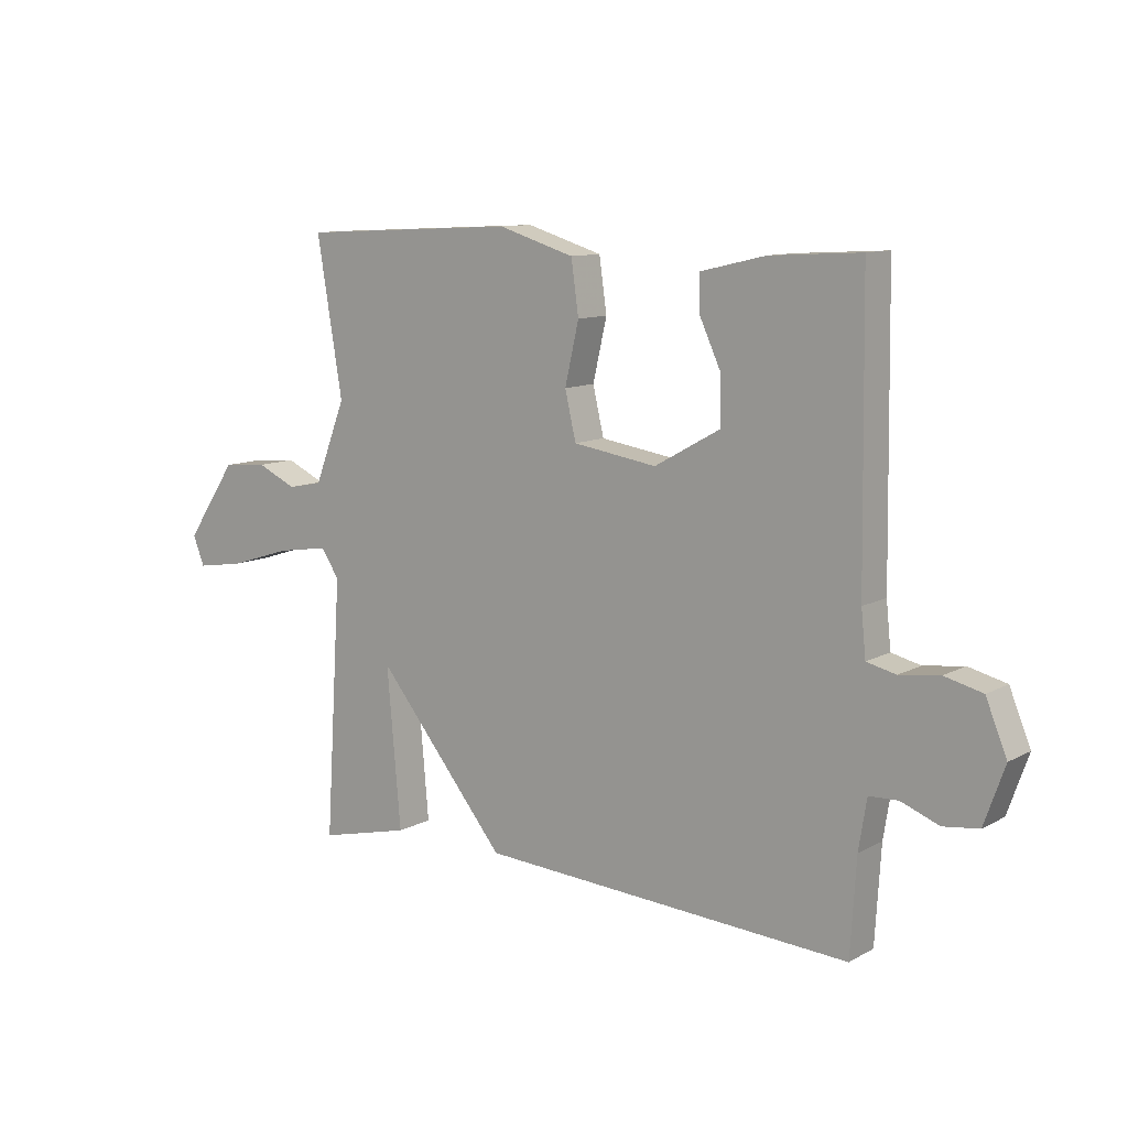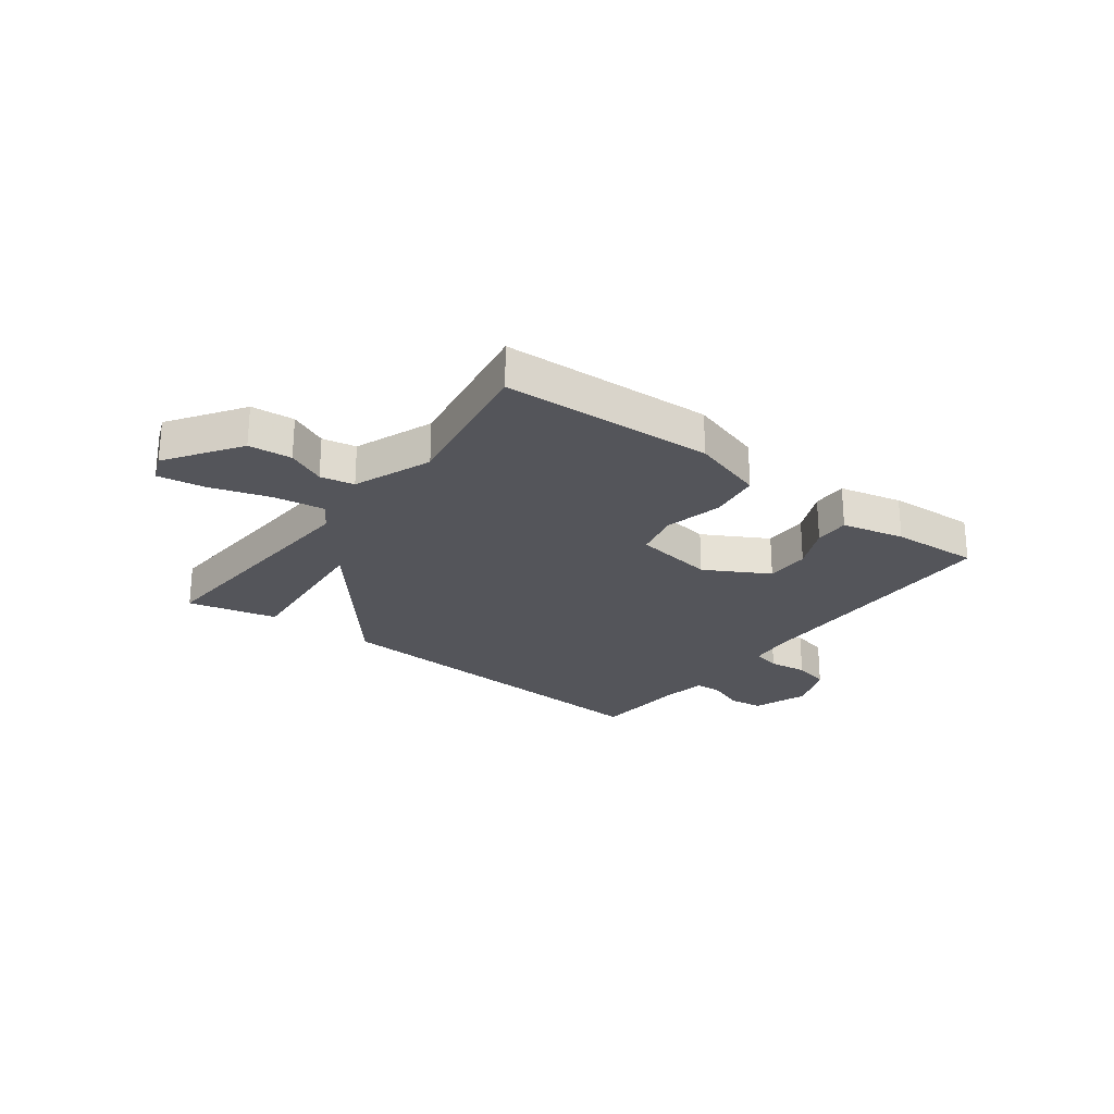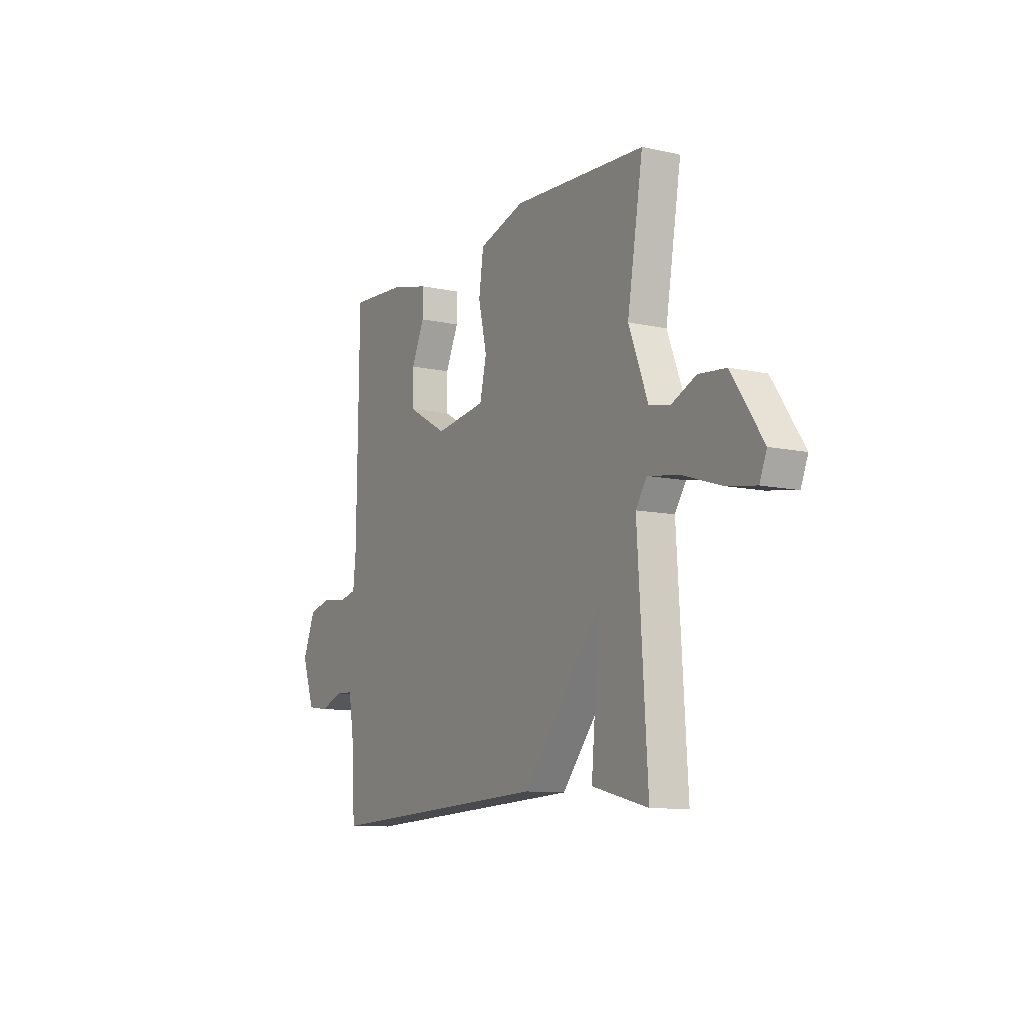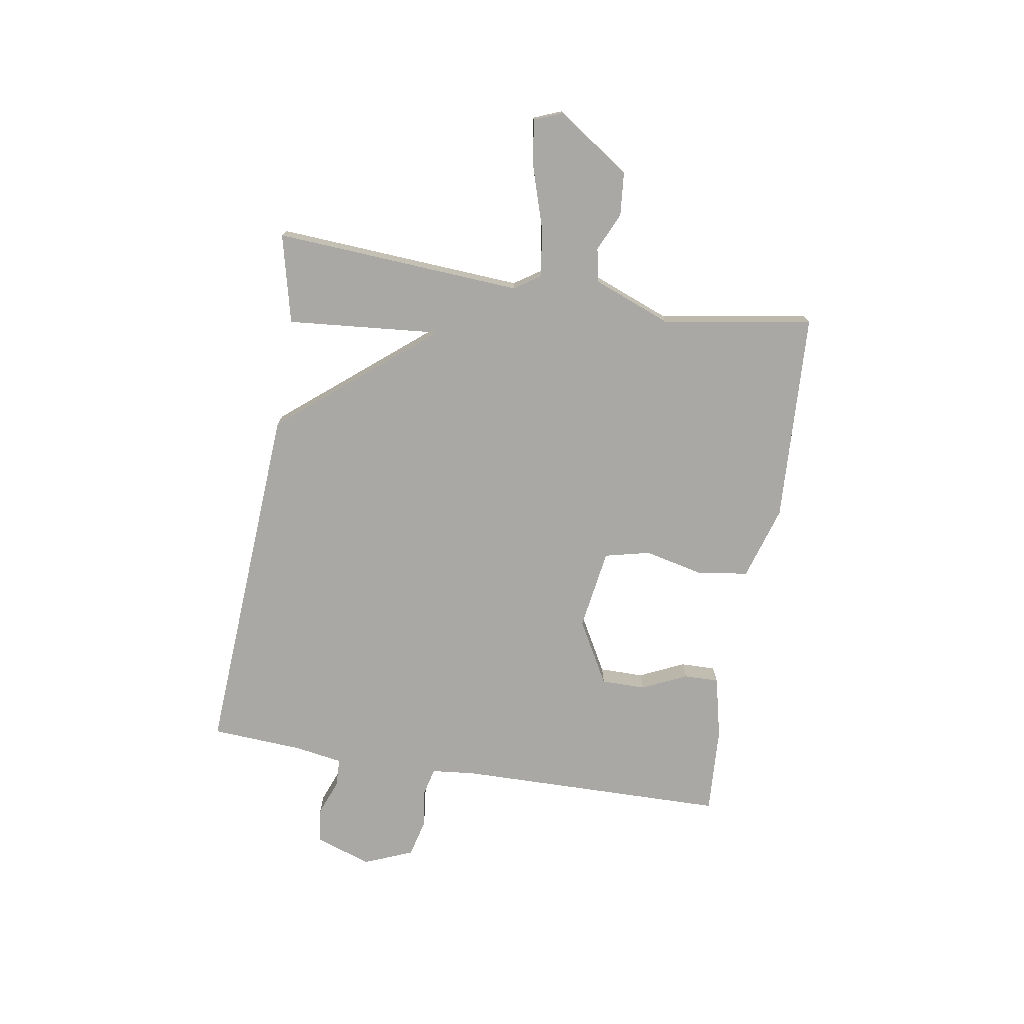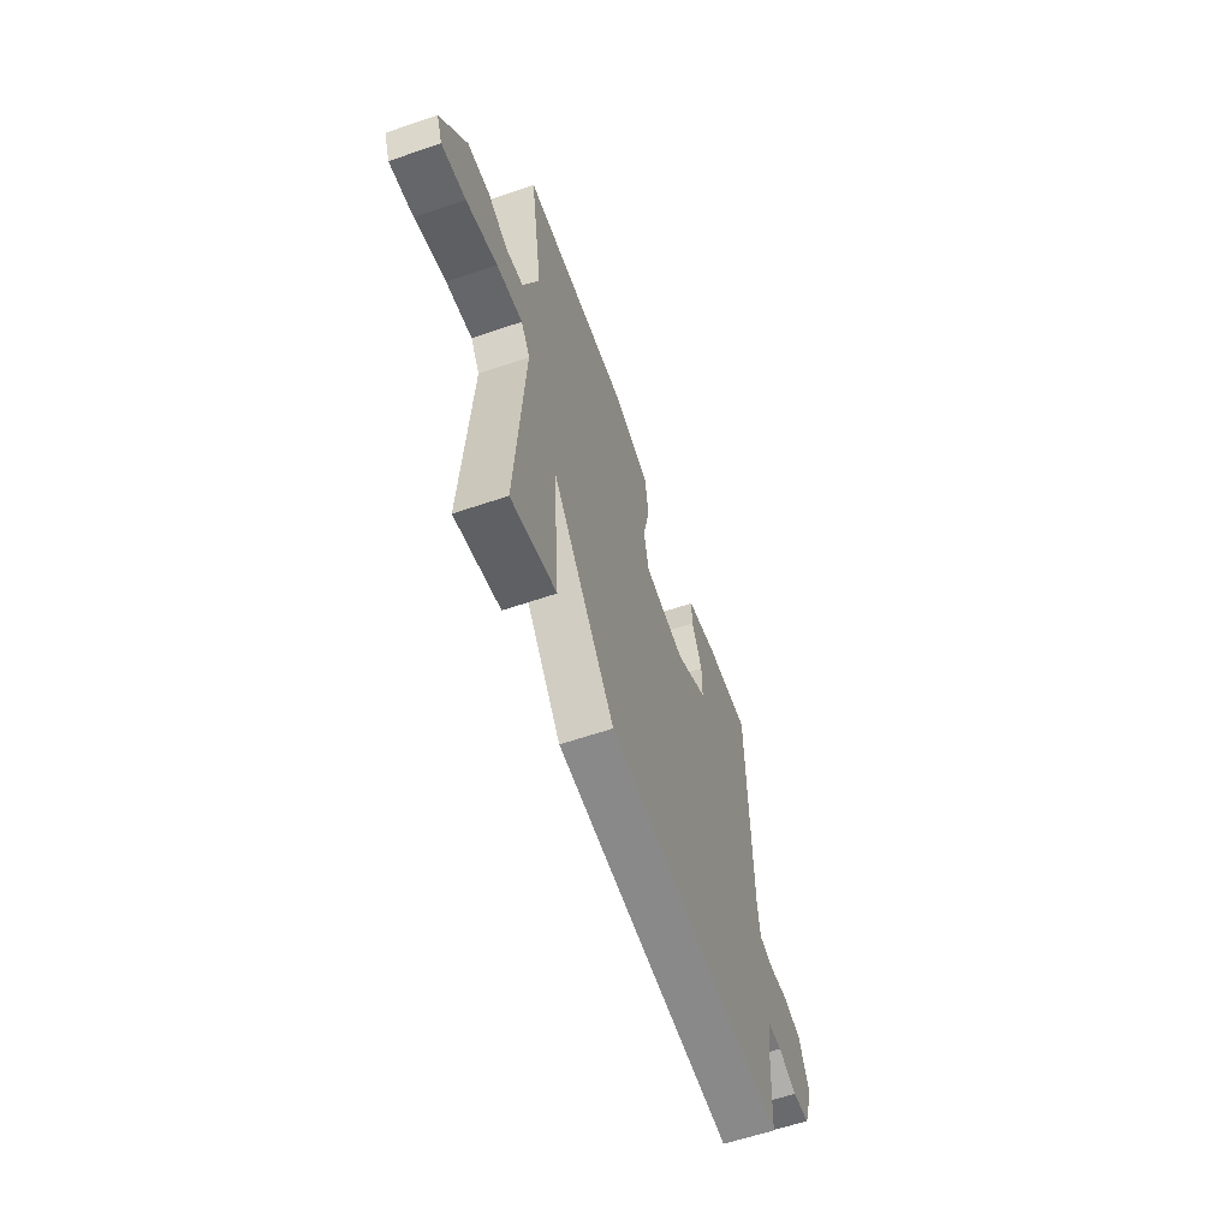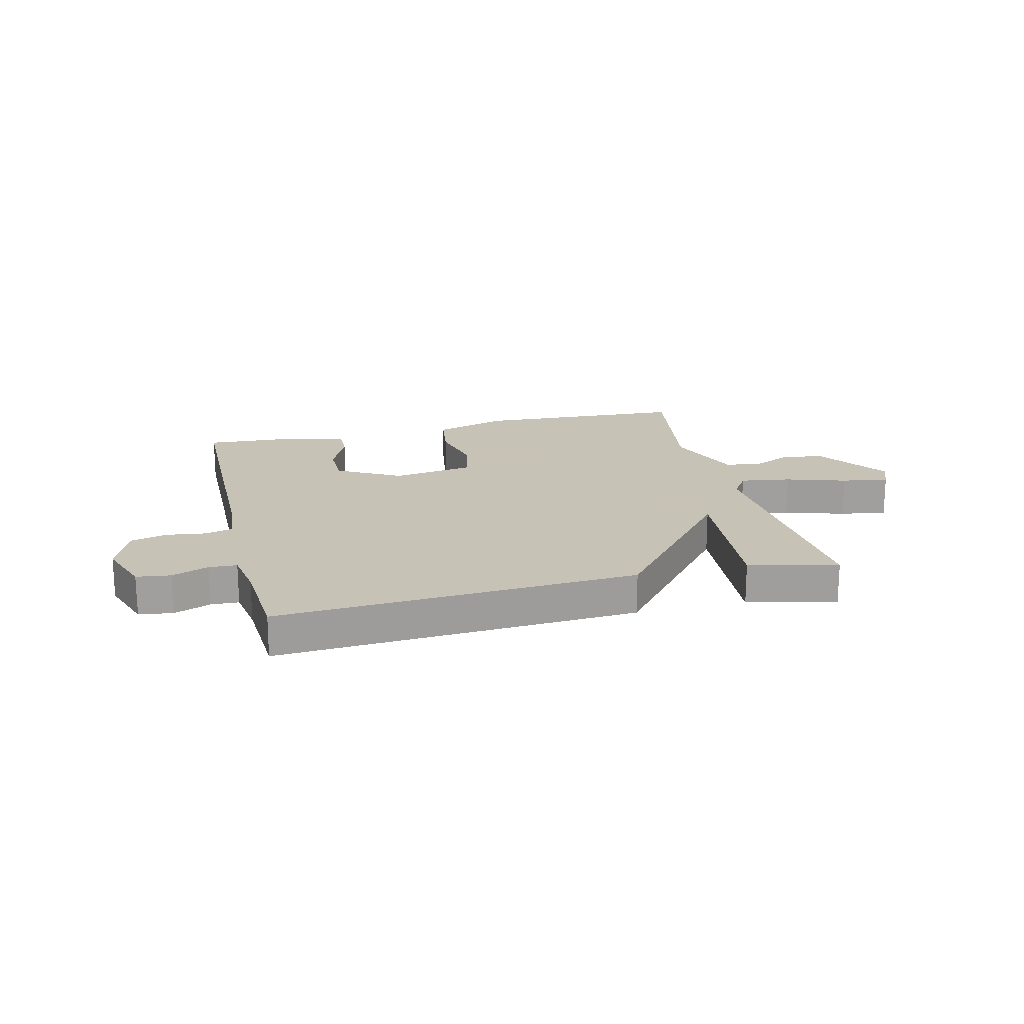
<metadata>
{"format":"obj","ext":"obj","renderer":"f3d","projection":"perspective","resolution":1024,"background":"white","views":[{"elev":10.6,"azim":37.2,"up":"+Z"},{"elev":-25.0,"azim":-37.0,"up":"+Y"},{"elev":-10.1,"azim":-119.4,"up":"+Z"},{"elev":-74.9,"azim":-99.3,"up":"+Y"},{"elev":-60.0,"azim":-70.7,"up":"+Z"},{"elev":19.1,"azim":166.3,"up":"+Y"}]}
</metadata>
<code>
v 0.5 0.07 0.5
v 0.507 0.07 0.017
v 0.515 0.07 -0.06
v 0.565 0.07 -0.072
v 0.634 0.07 -0.063
v 0.699 0.07 -0.079
v 0.735 0.07 -0.167
v 0.7 0.07 -0.266
v 0.639 0.07 -0.274
v 0.574 0.07 -0.249
v 0.524 0.07 -0.251
v 0.51 0.07 -0.337
v 0.5 0.07 -0.5
v -0.142 0.07 -0.462
v -0.366 0.07 -0.189
v -0.342 0.07 -0.462
v -0.5 0.07 -0.5
v -0.472 0.07 -0.059
v -0.503 0.07 -0.012
v -0.593 0.07 -0.026
v -0.7 0.07 -0.06
v -0.783 0.07 -0.073
v -0.803 0.07 -0.023
v -0.715 0.07 0.107
v -0.638 0.07 0.114
v -0.57 0.07 0.083
v -0.51 0.07 0.095
v -0.456 0.07 0.234
v -0.5 0.07 0.5
v -0.125 0.07 0.519
v 0.006 0.07 0.479
v 0.019 0.07 0.388
v -0.005 0.07 0.284
v 0.014 0.07 0.203
v 0.158 0.07 0.181
v 0.271 0.07 0.244
v 0.271 0.07 0.323
v 0.234 0.07 0.403
v 0.233 0.07 0.465
v 0.344 0.07 0.491
v 0.5 0 0.5
v 0.507 0 0.017
v 0.515 0 -0.06
v 0.565 0 -0.072
v 0.634 0 -0.063
v 0.699 0 -0.079
v 0.735 0 -0.167
v 0.7 0 -0.266
v 0.639 0 -0.274
v 0.574 0 -0.249
v 0.524 0 -0.251
v 0.51 0 -0.337
v 0.5 0 -0.5
v -0.142 0 -0.462
v -0.366 0 -0.189
v -0.342 0 -0.462
v -0.5 0 -0.5
v -0.472 0 -0.059
v -0.503 0 -0.012
v -0.593 0 -0.026
v -0.7 0 -0.06
v -0.783 0 -0.073
v -0.803 0 -0.023
v -0.715 0 0.107
v -0.638 0 0.114
v -0.57 0 0.083
v -0.51 0 0.095
v -0.456 0 0.234
v -0.5 0 0.5
v -0.125 0 0.519
v 0.006 0 0.479
v 0.019 0 0.388
v -0.005 0 0.284
v 0.014 0 0.203
v 0.158 0 0.181
v 0.271 0 0.244
v 0.271 0 0.323
v 0.234 0 0.403
v 0.233 0 0.465
v 0.344 0 0.491
f 40 1 2
f 39 40 2
f 38 39 2
f 37 38 2
f 36 37 2 3
f 35 36 3
f 34 35 3
f 31 32 33
f 30 31 33
f 29 30 33
f 28 29 33
f 27 28 33 34
f 24 25 26
f 23 24 26
f 22 23 26
f 21 22 26
f 20 21 26
f 19 20 26 27
f 27 34 3
f 19 27 3
f 18 19 3
f 15 16 17 18
f 15 18 3
f 14 15 3
f 13 14 3
f 12 13 3
f 8 9 10
f 7 8 10
f 6 7 10
f 5 6 10
f 4 5 10
f 4 10 11
f 3 4 11
f 3 11 12
f 42 41 80
f 42 80 79
f 42 79 78
f 42 78 77
f 43 42 77 76
f 43 76 75
f 43 75 74
f 73 72 71
f 73 71 70
f 73 70 69
f 73 69 68
f 74 73 68 67
f 66 65 64
f 66 64 63
f 66 63 62
f 66 62 61
f 66 61 60
f 67 66 60 59
f 43 74 67
f 43 67 59
f 43 59 58
f 58 57 56 55
f 43 58 55
f 43 55 54
f 43 54 53
f 43 53 52
f 50 49 48
f 50 48 47
f 50 47 46
f 50 46 45
f 50 45 44
f 51 50 44
f 51 44 43
f 52 51 43
f 1 41 42 2
f 2 42 43 3
f 3 43 44 4
f 4 44 45 5
f 5 45 46 6
f 6 46 47 7
f 7 47 48 8
f 8 48 49 9
f 9 49 50 10
f 10 50 51 11
f 11 51 52 12
f 12 52 53 13
f 13 53 54 14
f 14 54 55 15
f 15 55 56 16
f 16 56 57 17
f 17 57 58 18
f 18 58 59 19
f 19 59 60 20
f 20 60 61 21
f 21 61 62 22
f 22 62 63 23
f 23 63 64 24
f 24 64 65 25
f 25 65 66 26
f 26 66 67 27
f 27 67 68 28
f 28 68 69 29
f 29 69 70 30
f 30 70 71 31
f 31 71 72 32
f 32 72 73 33
f 33 73 74 34
f 34 74 75 35
f 35 75 76 36
f 36 76 77 37
f 37 77 78 38
f 38 78 79 39
f 39 79 80 40
f 40 80 41 1

</code>
